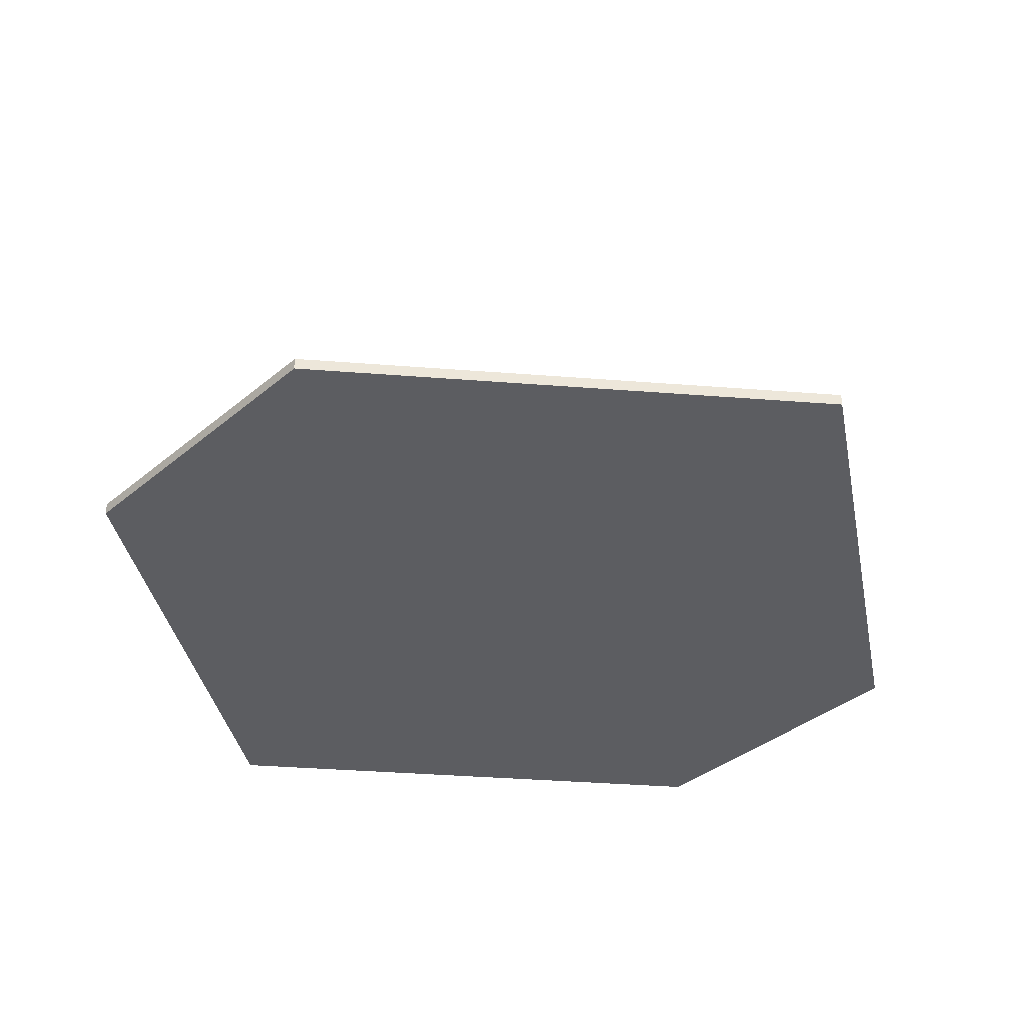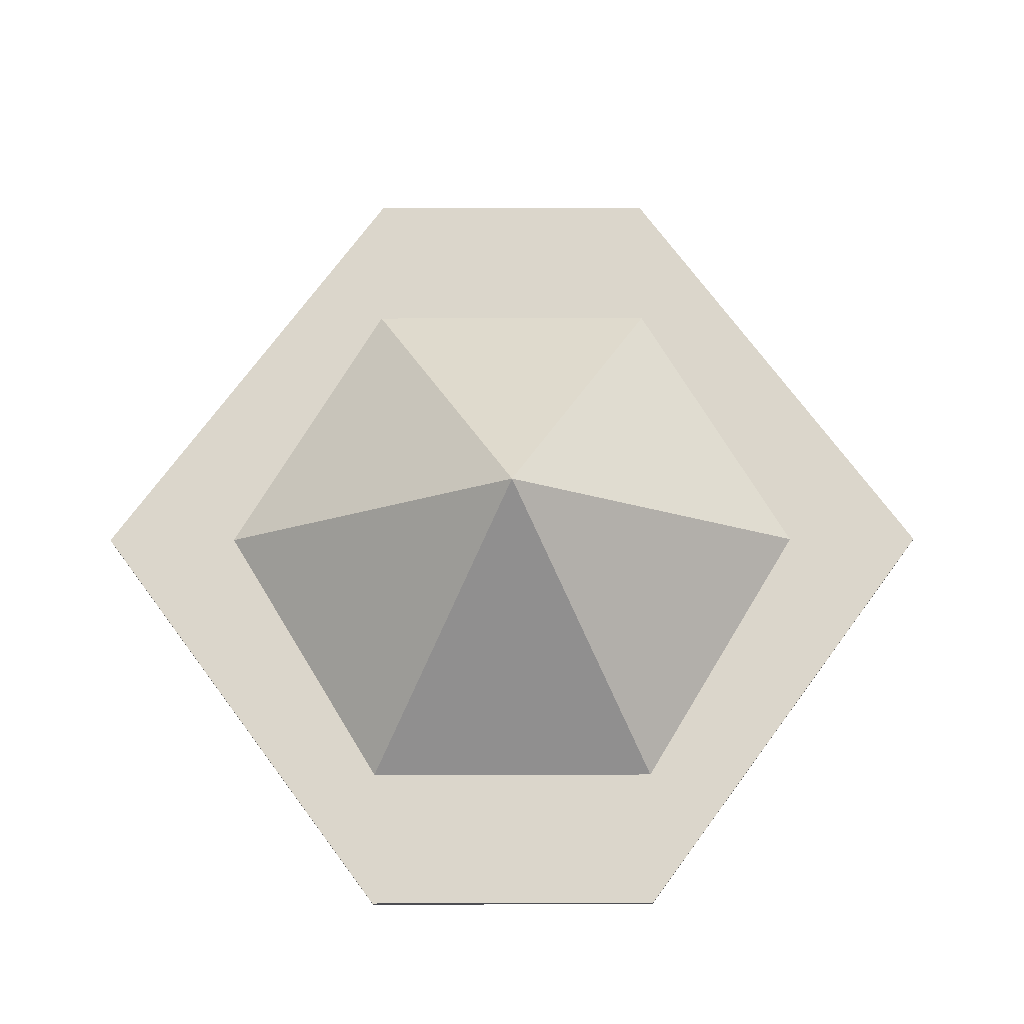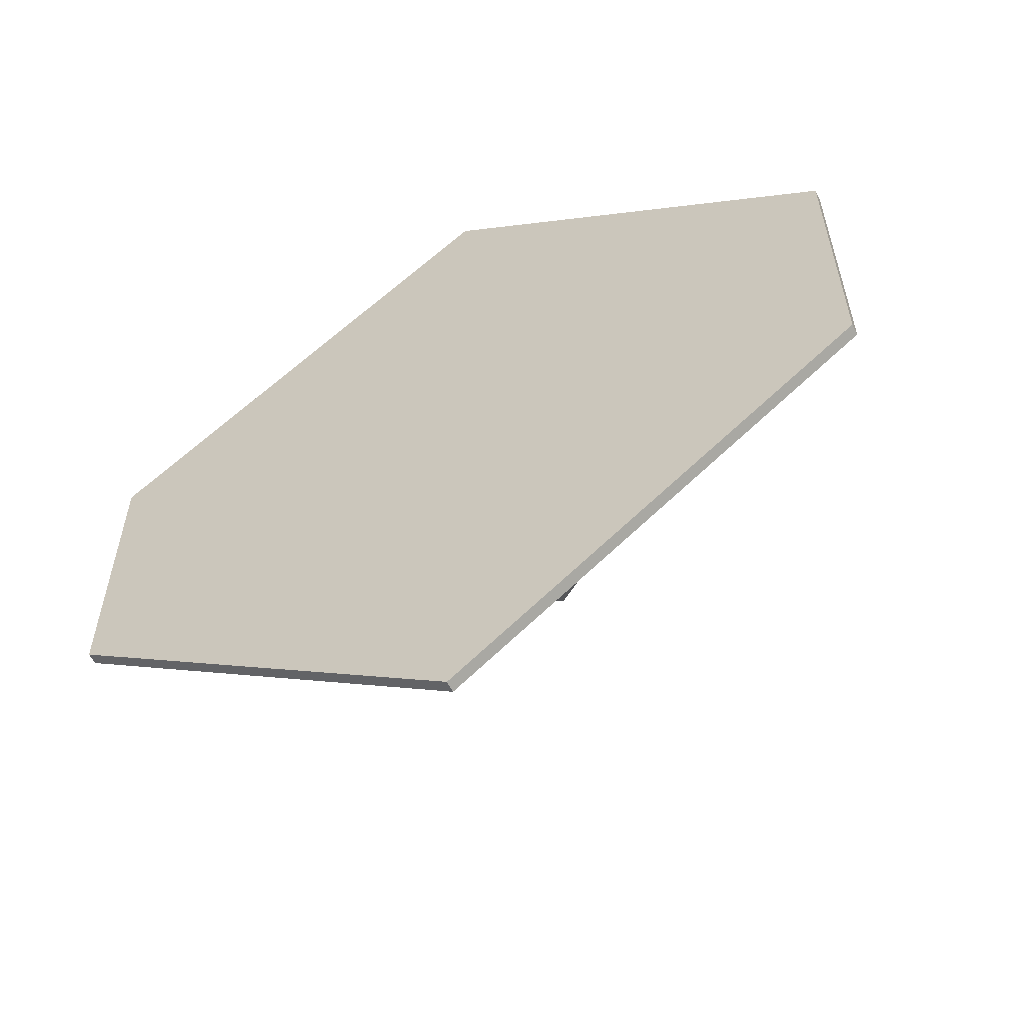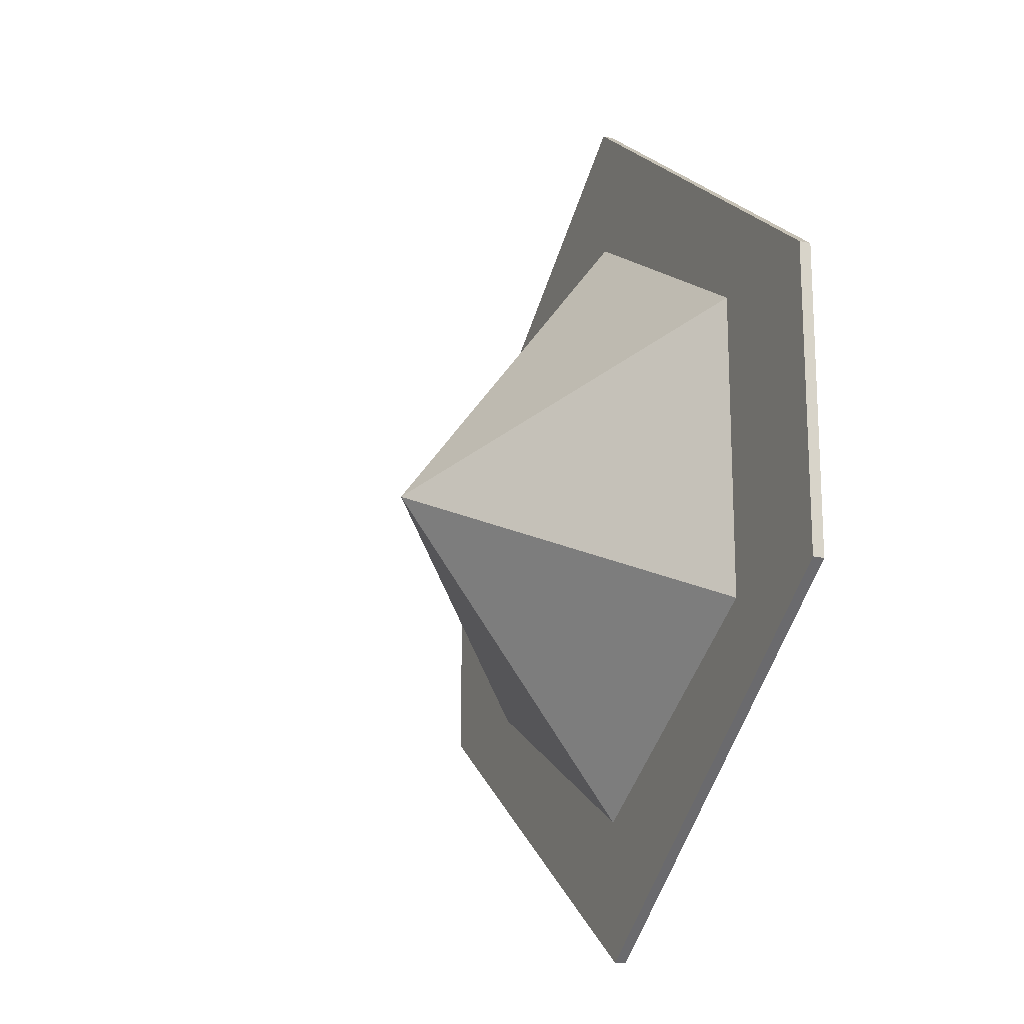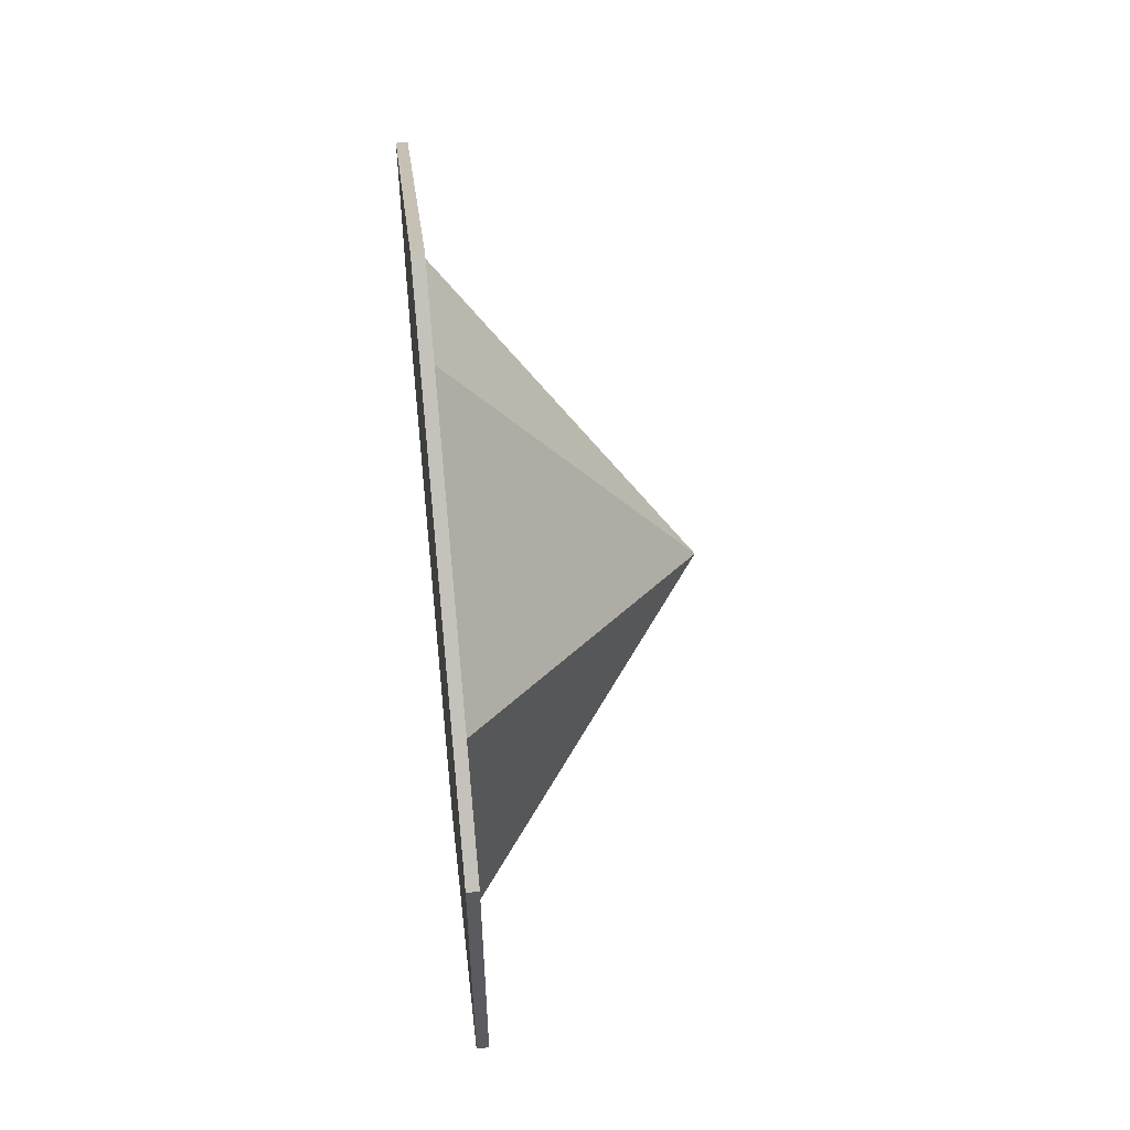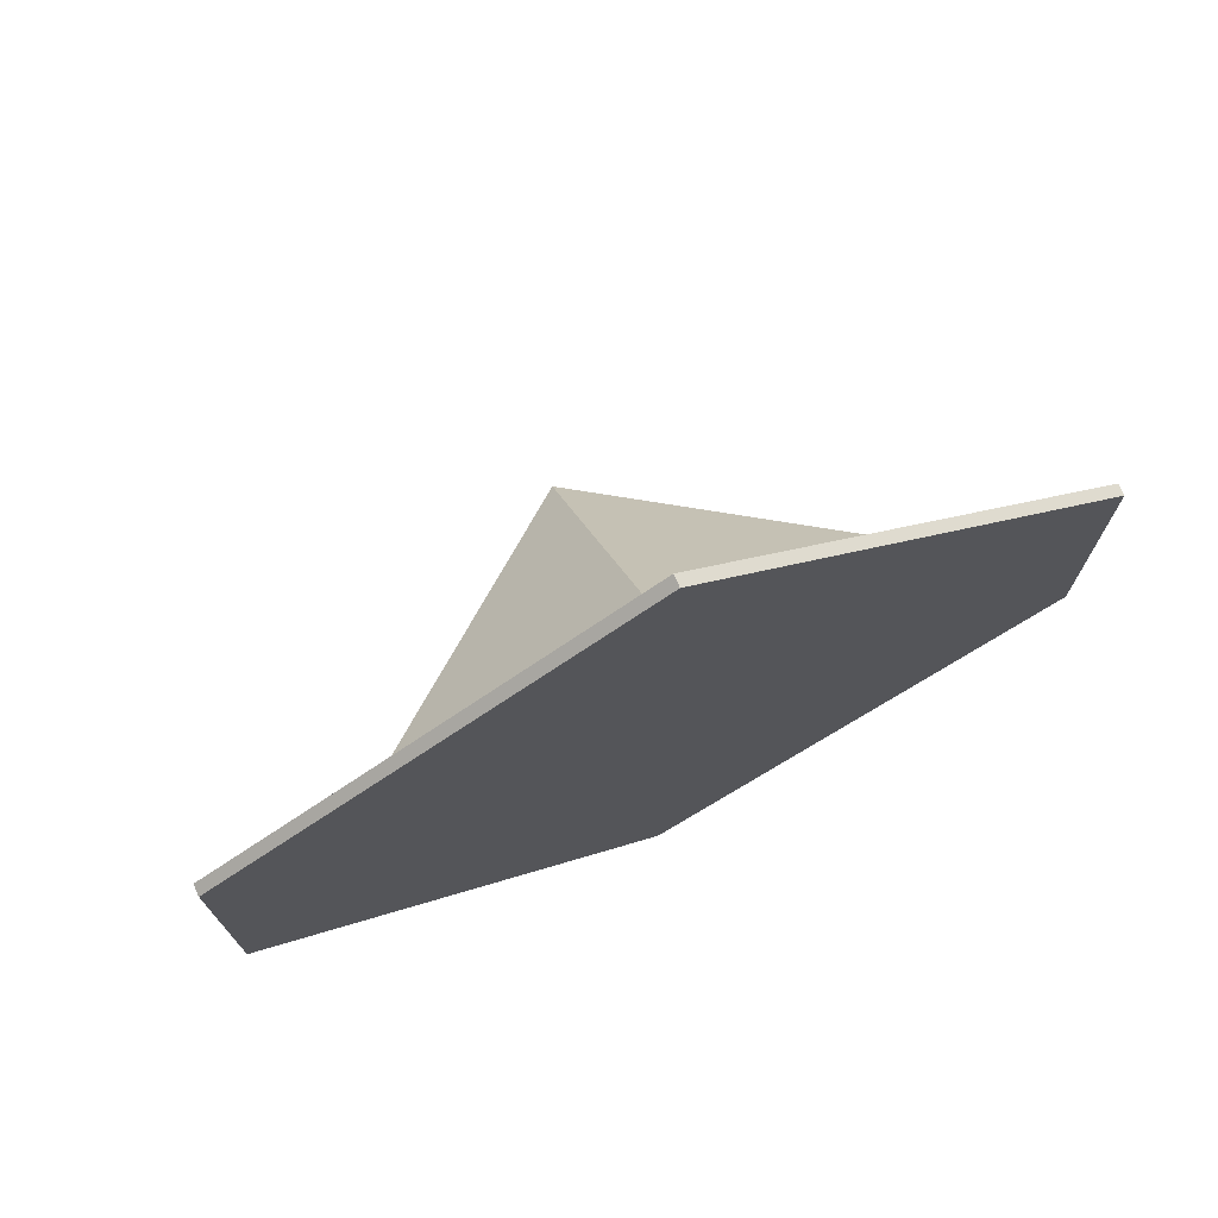
<metadata>
{"format":"obj","ext":"obj","renderer":"f3d","projection":"perspective","resolution":1024,"background":"white","views":[{"elev":-36.3,"azim":137.5,"up":"+Y"},{"elev":73.6,"azim":89.9,"up":"+Y"},{"elev":-58.7,"azim":26.6,"up":"+Z"},{"elev":-18.5,"azim":-113.4,"up":"+Z"},{"elev":55.7,"azim":84.0,"up":"+Z"},{"elev":74.4,"azim":-24.0,"up":"+Z"}]}
</metadata>
<code>
o Mesh_Mesh_Mesh.012_Mesh.003_Mesh.006_estructura
v 0 20.5 1.5e-05
v -11.5 10.5 -6.5
v -11.5 10.5 6.5
v 0 10.5 13.5
v 11.5 10.5 6.5
v 11.5 10.5 -6.5
v 0 10.5 -13.5
v 17.5 10.5 6.5
v 17.5 10.01 6.5
v 17.5 10.01 -6.5
v 17.5 10.5 -6.5
v 0 10.01 -19.5
v 0 10.5 -19.5
v -17.5 10.01 -6.5
v -17.5 10.5 -6.5
v -17.5 10.01 6.5
v -17.5 10.5 6.5
v 0 10.01 19.5
v 0 10.5 19.5
f 1 2 3
f 1 3 4
f 1 4 5
f 1 5 6
f 1 6 7
f 1 7 2
f 8 9 10 11
f 11 10 12 13
f 13 12 14 15
f 15 14 16 17
f 17 16 18 19
f 19 18 9 8
f 17 19 8
f 15 17 8
f 15 8 11
f 13 15 11
f 9 18 16
f 9 16 14
f 10 9 14
f 10 14 12

</code>
